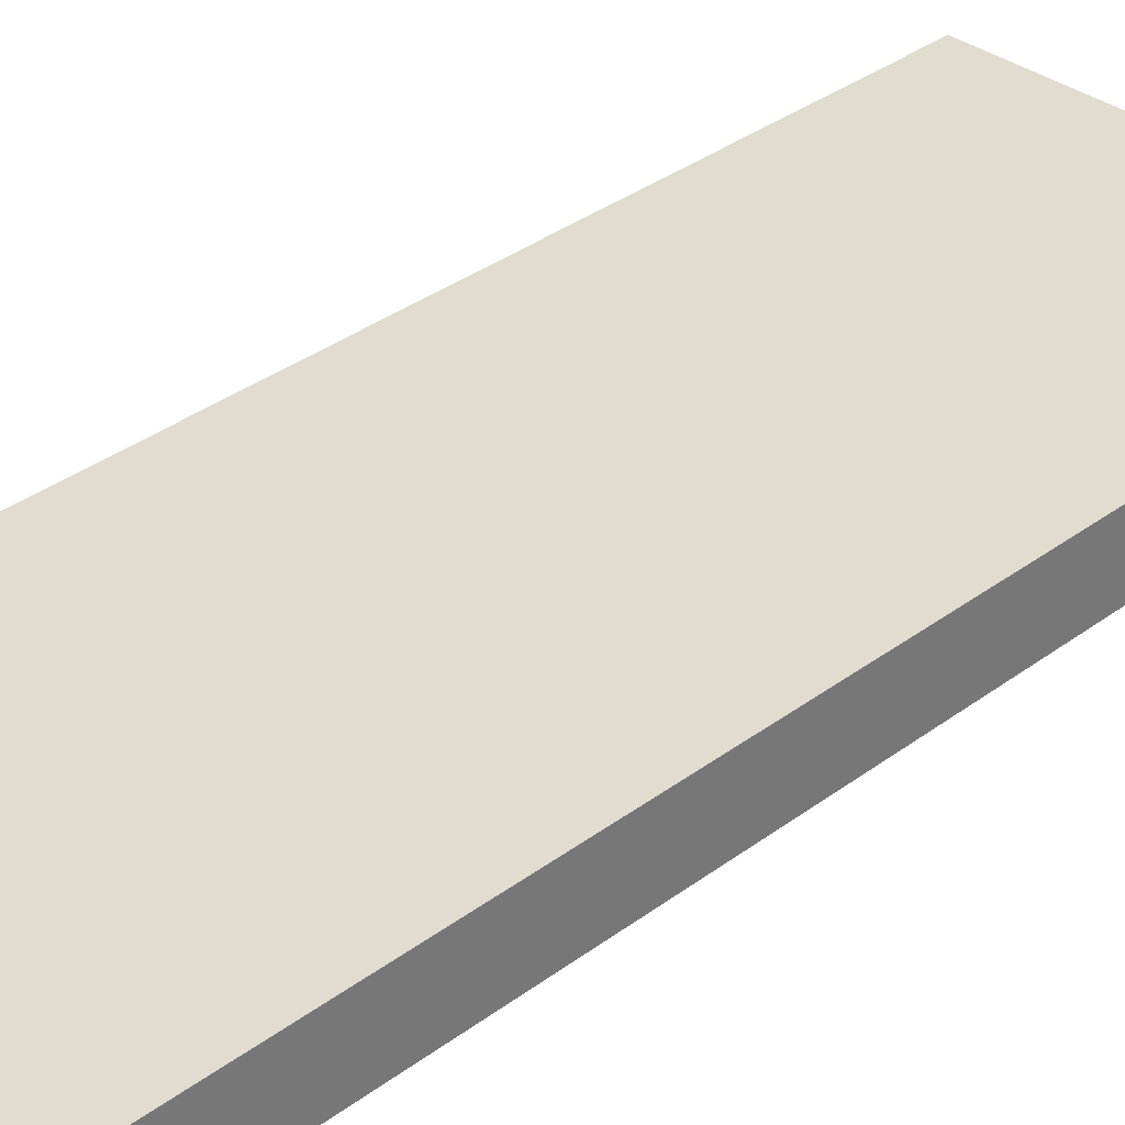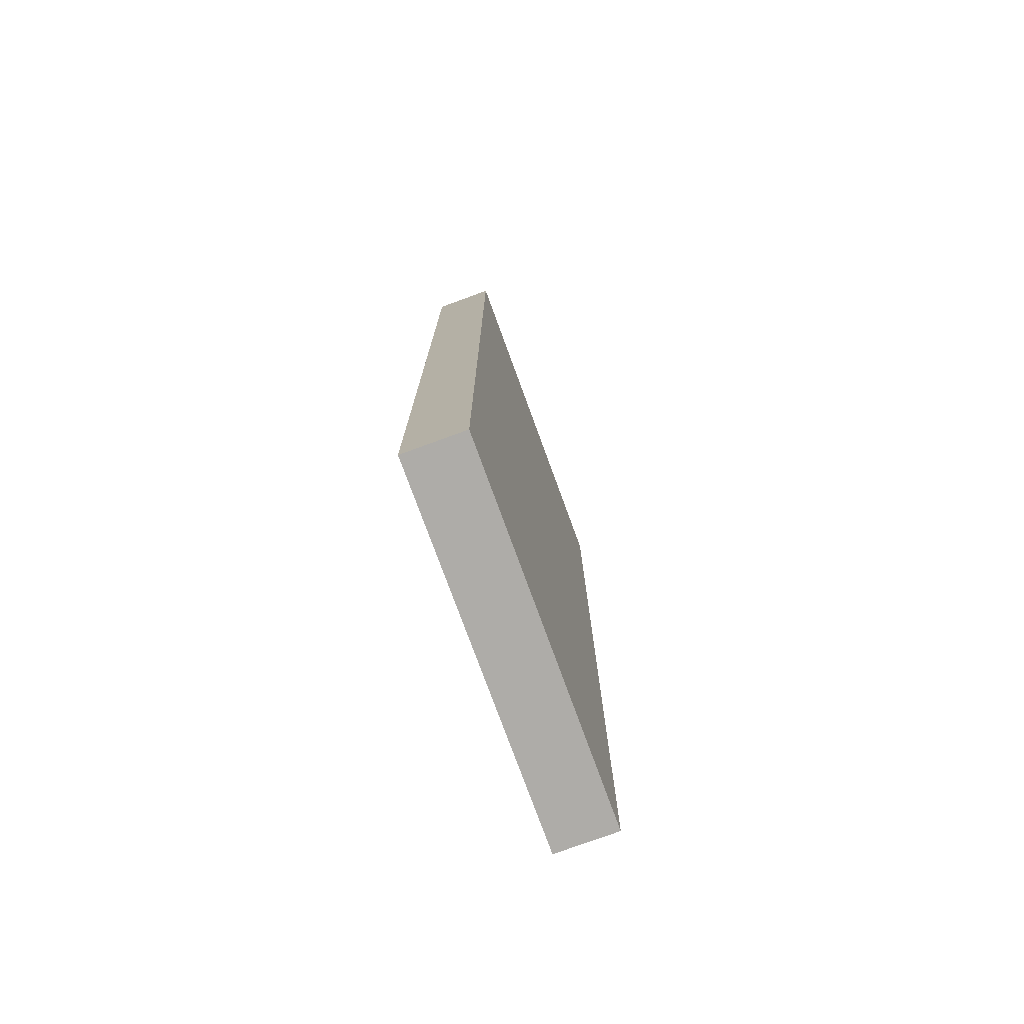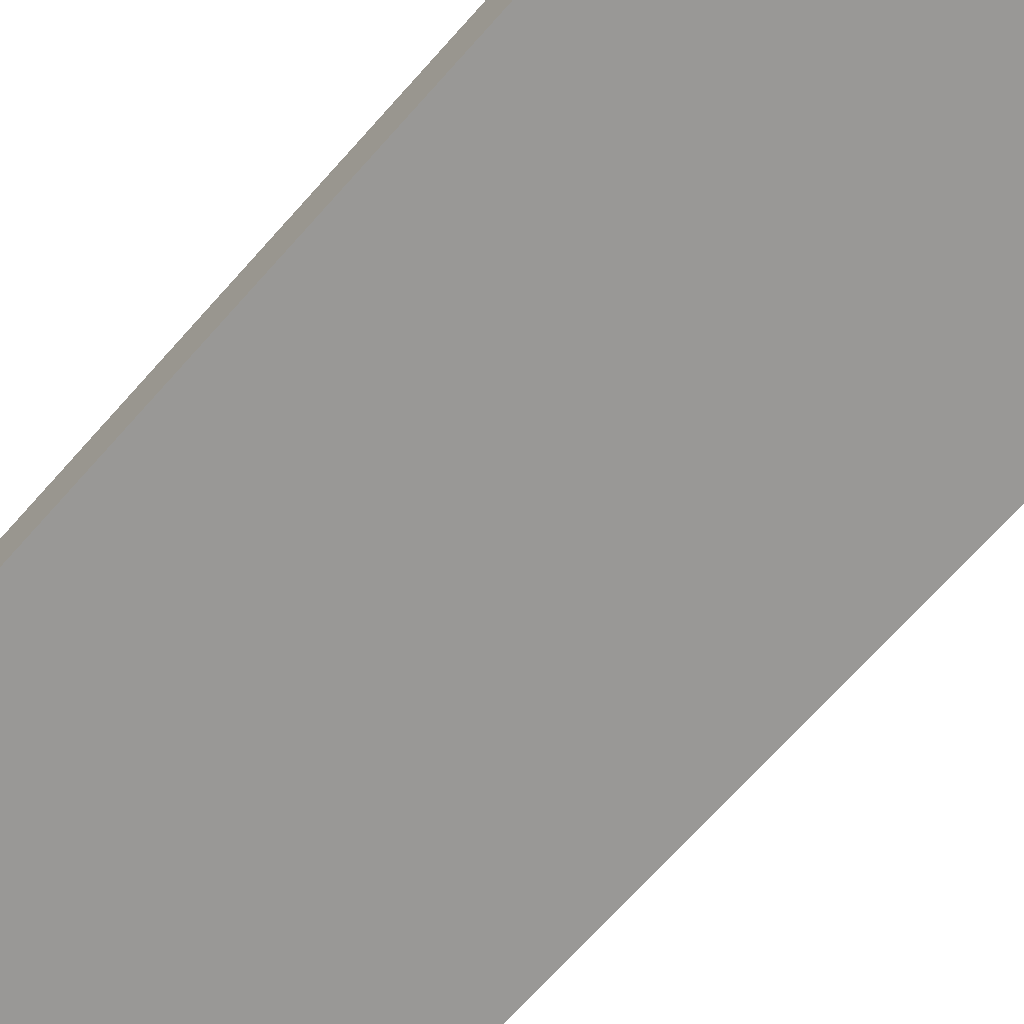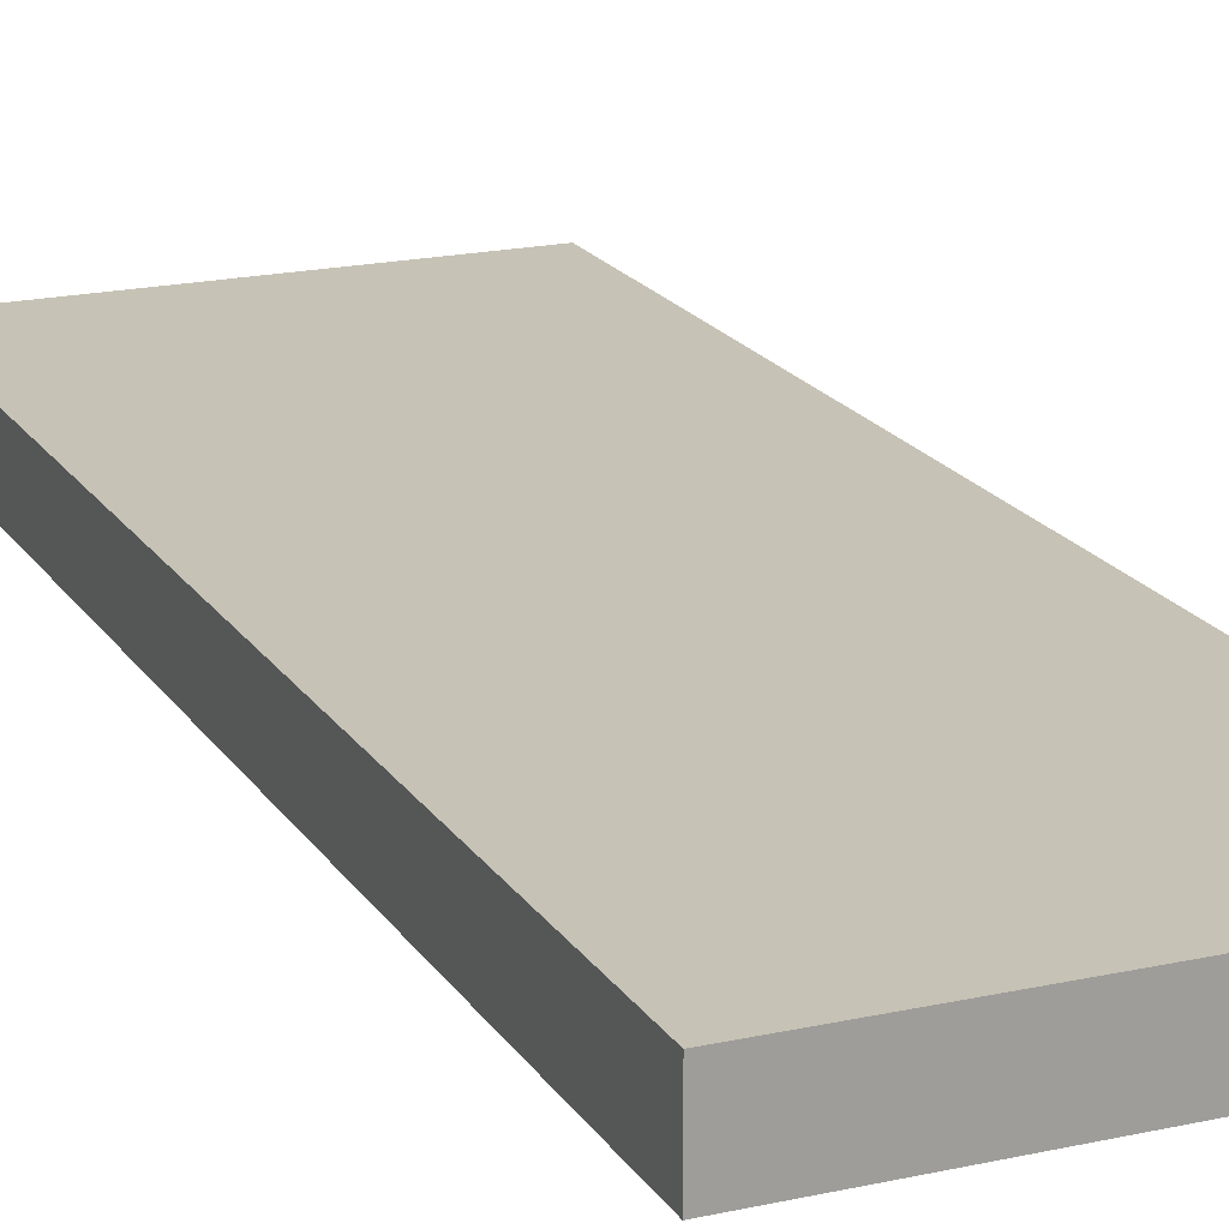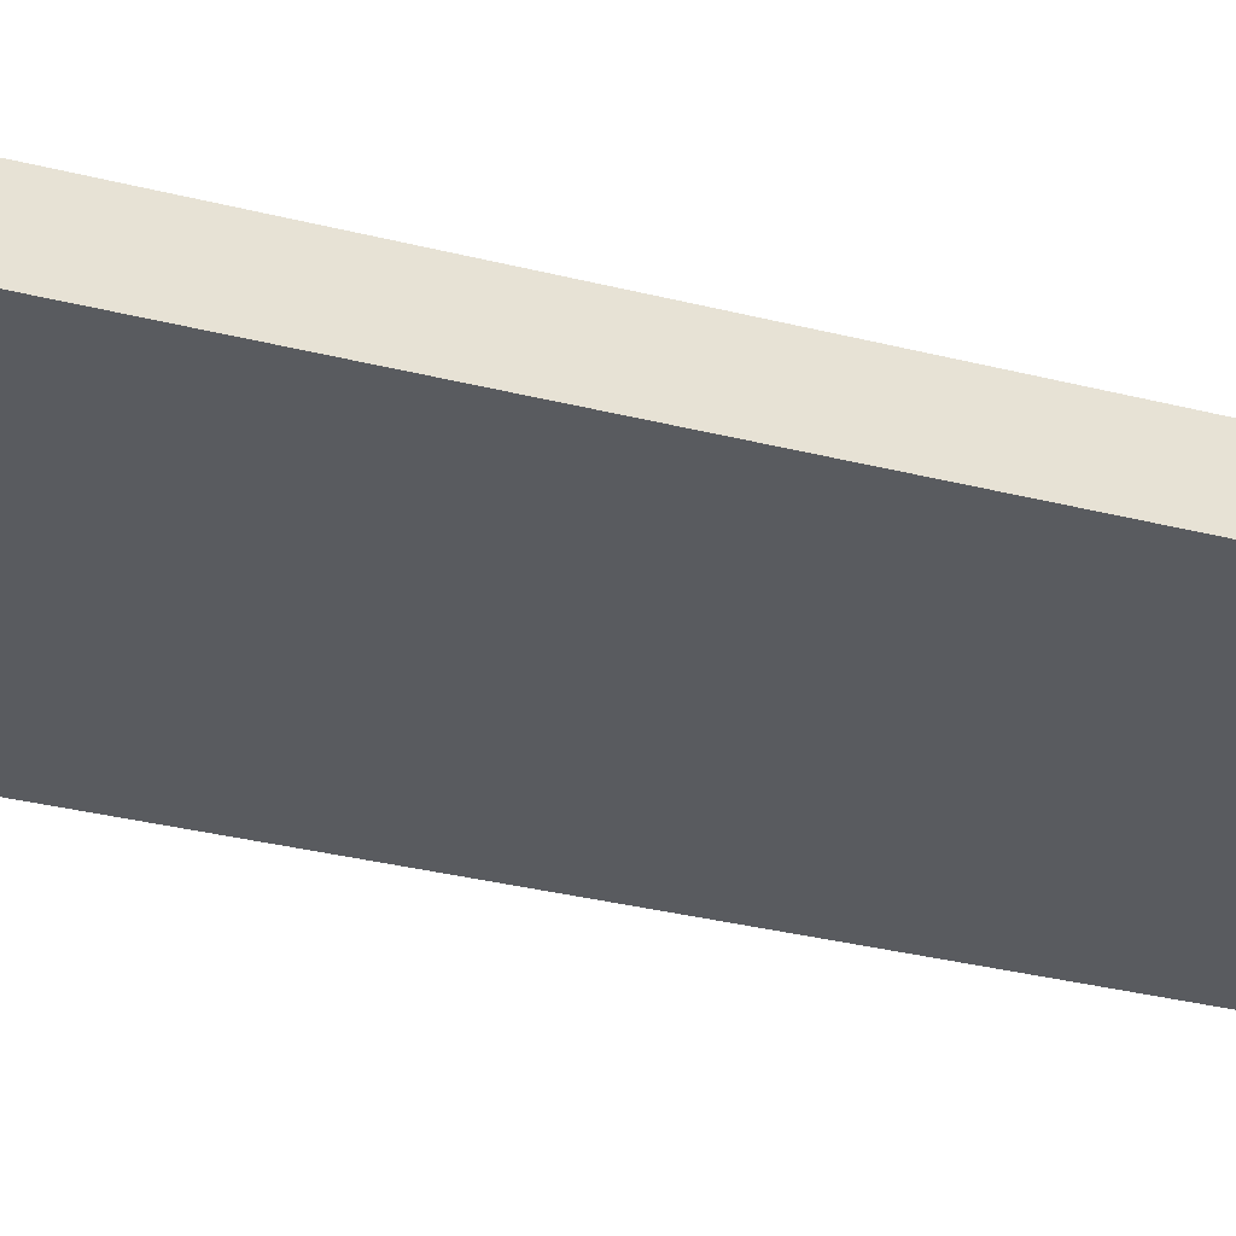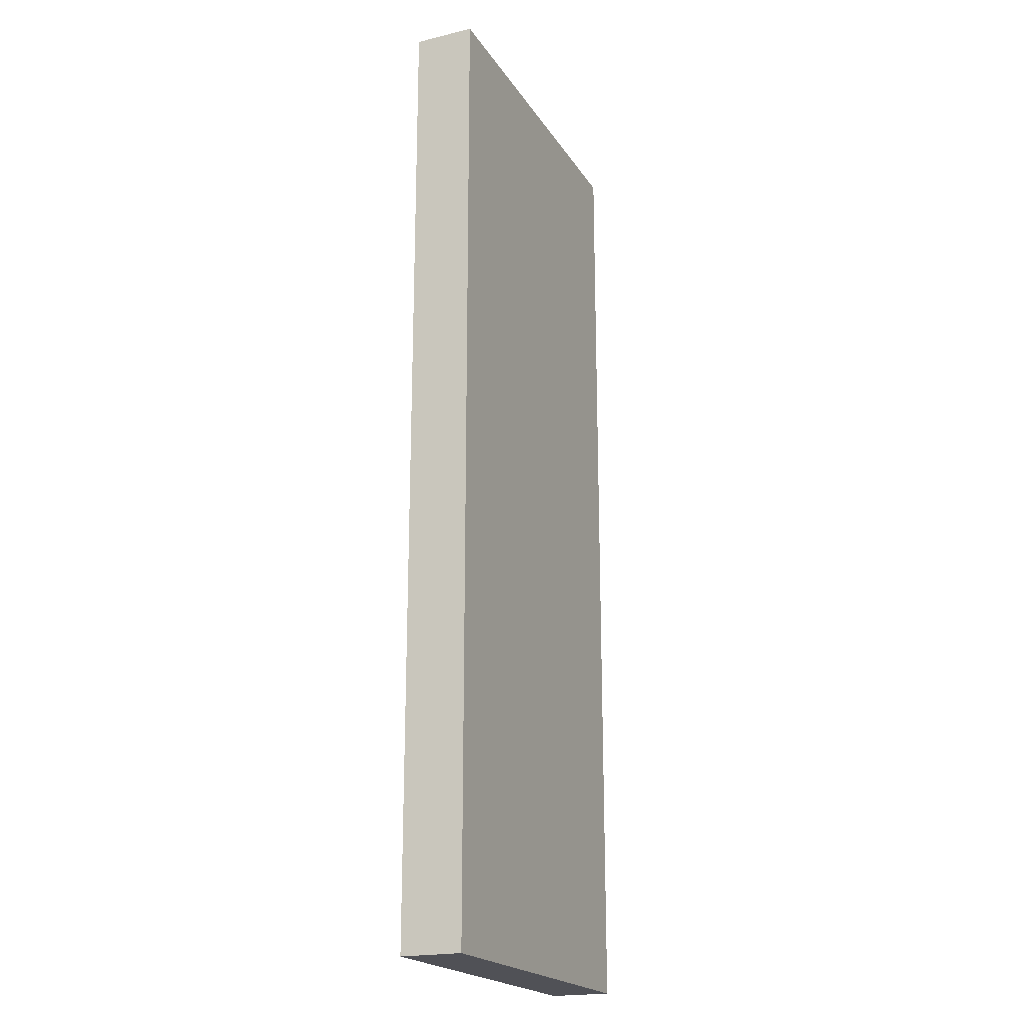
<metadata>
{"format":"obj","ext":"obj","renderer":"f3d","projection":"perspective","resolution":1024,"background":"white","views":[{"elev":34.3,"azim":-135.2,"up":"+Y"},{"elev":-76.8,"azim":-69.9,"up":"+Z"},{"elev":-68.6,"azim":138.5,"up":"+Y"},{"elev":18.9,"azim":157.0,"up":"+Y"},{"elev":-32.7,"azim":70.6,"up":"+Y"},{"elev":-20.4,"azim":113.6,"up":"+Z"}]}
</metadata>
<code>
v 0 0 -480
v 0 0 0
v 0 30 0
v 0 30 -480
v 0 0 0
v 180 0 0
v 180 30 0
v 0 30 0
v 180 0 -480
v 0 0 -480
v 0 30 -480
v 180 30 -480
v 180 0 0
v 180 0 -480
v 180 30 -480
v 180 30 0
v 0 30 -480
v 0 30 0
v 180 30 0
v 180 30 -480
v 0 0 0
v 0 0 -480
v 180 0 -480
v 180 0 0
f 1 2 4
f 4 2 3
f 5 6 8
f 8 6 7
f 9 10 12
f 12 10 11
f 13 14 16
f 16 14 15
f 17 18 20
f 20 18 19
f 22 23 21
f 21 23 24

</code>
